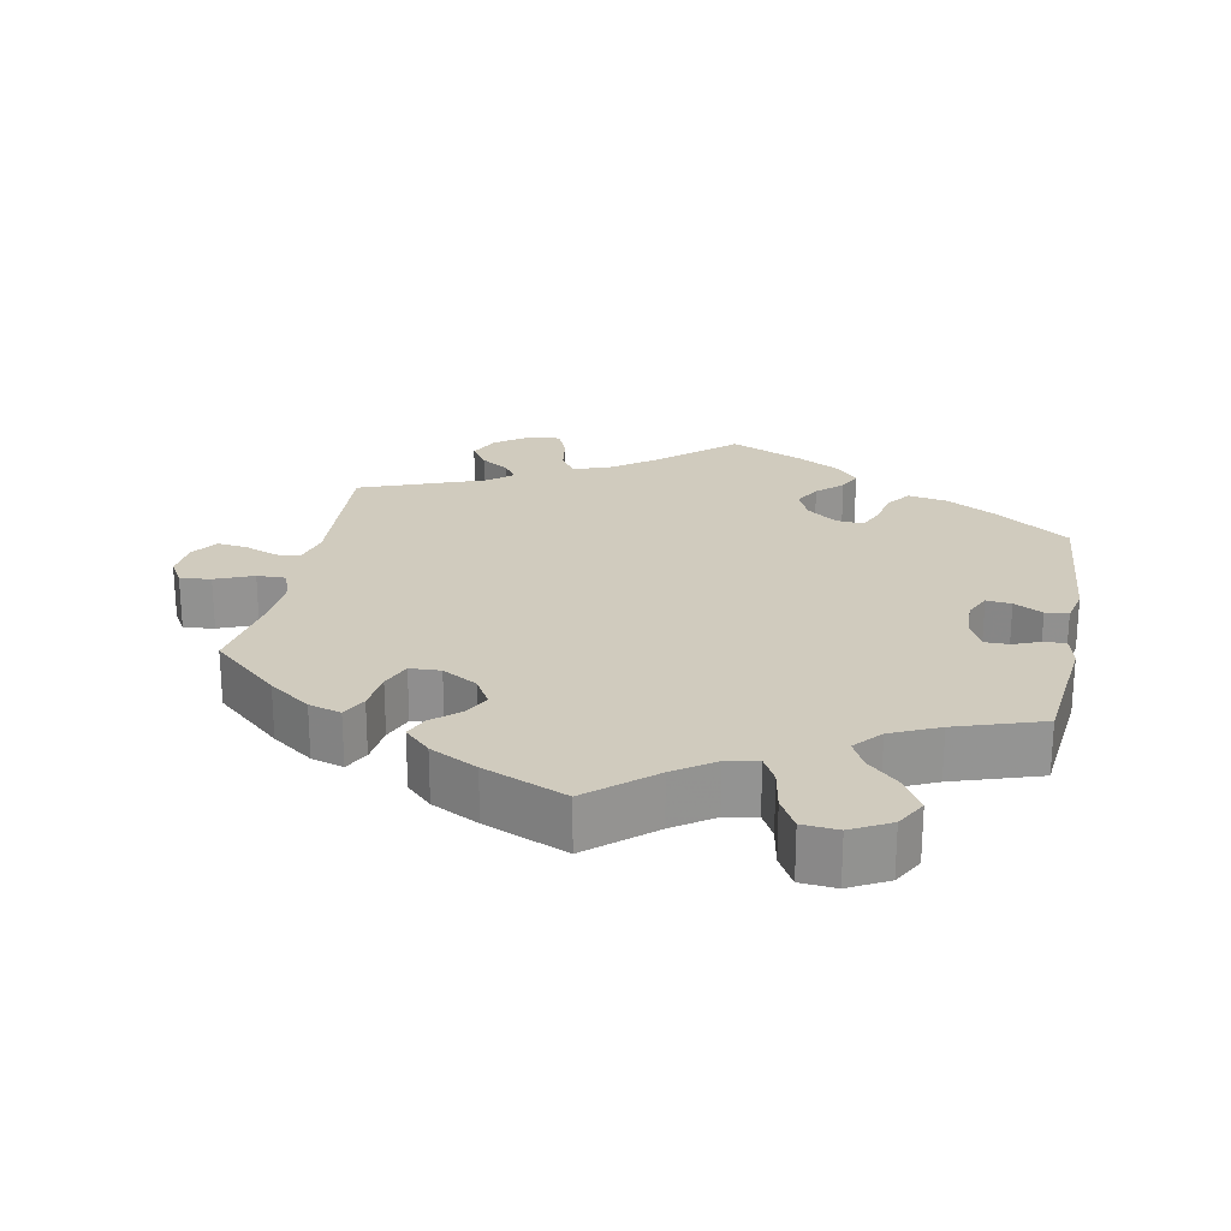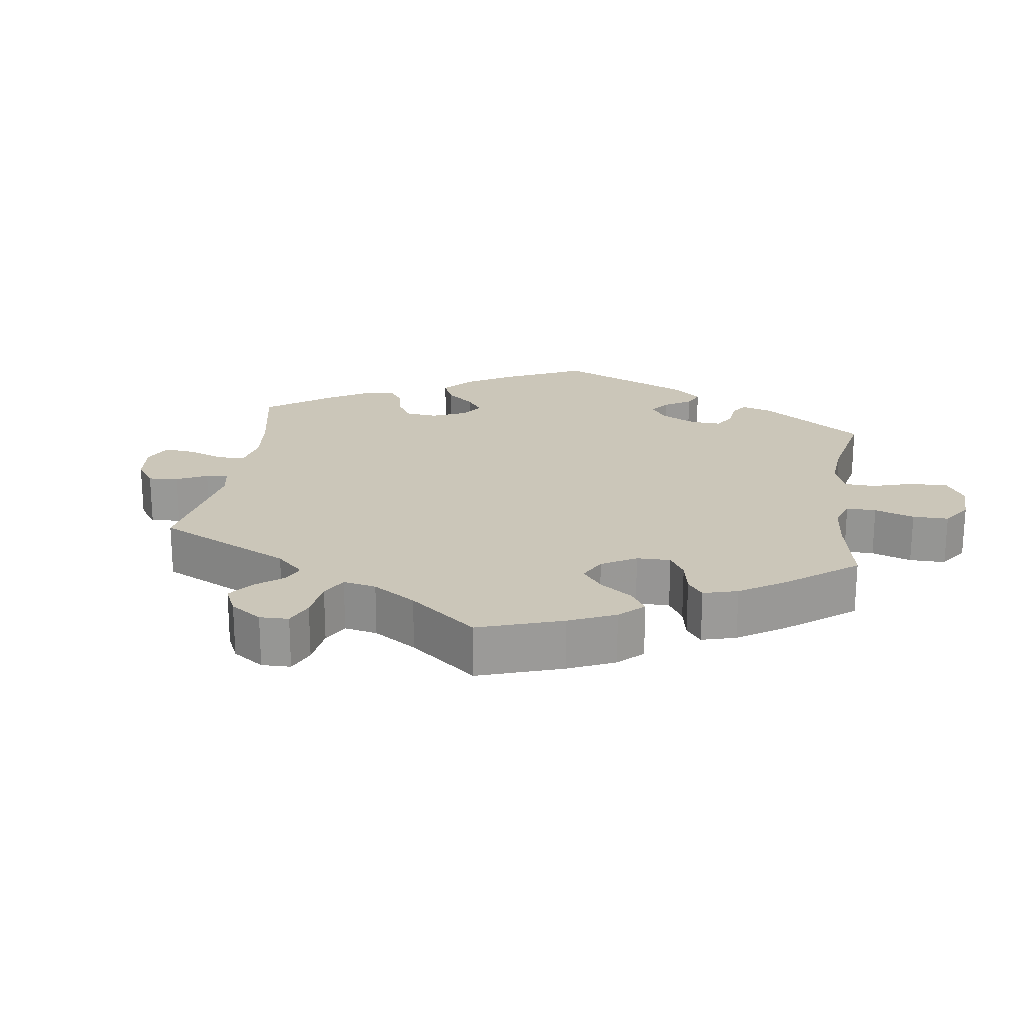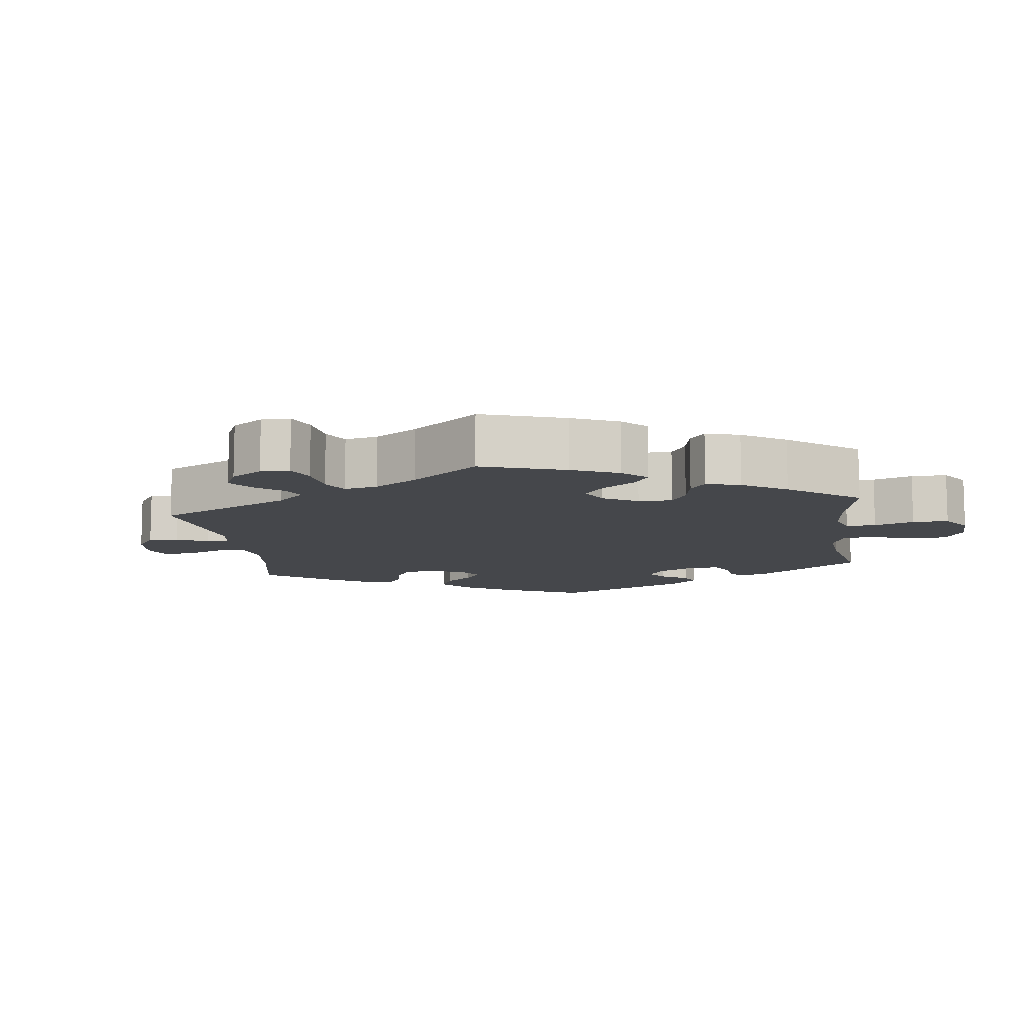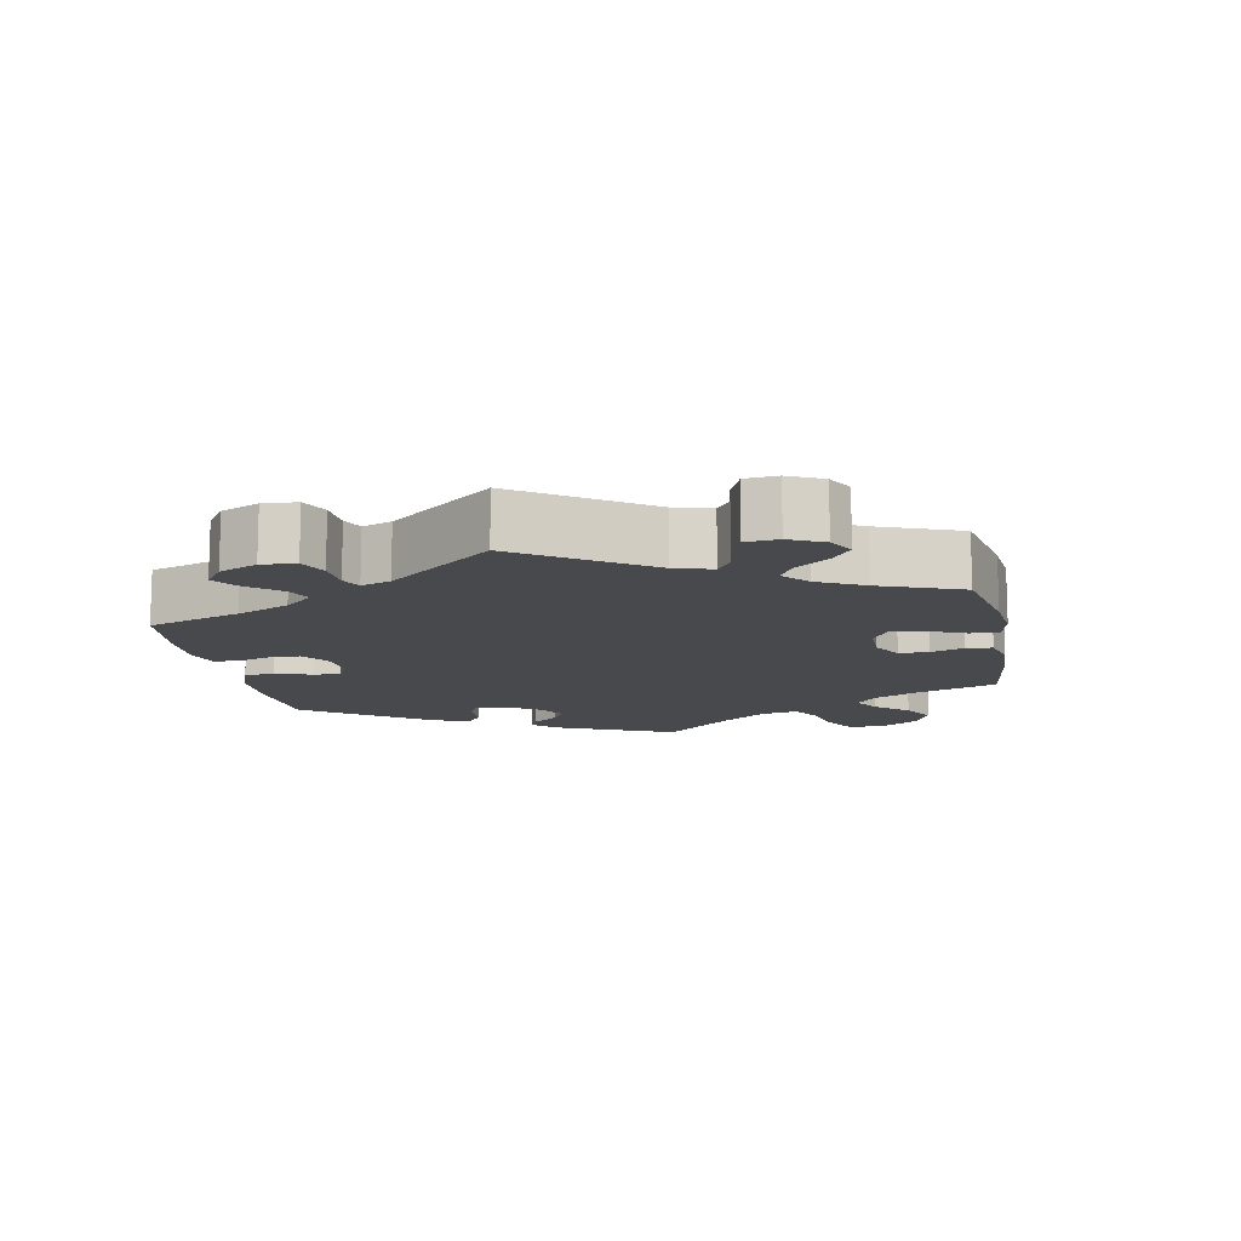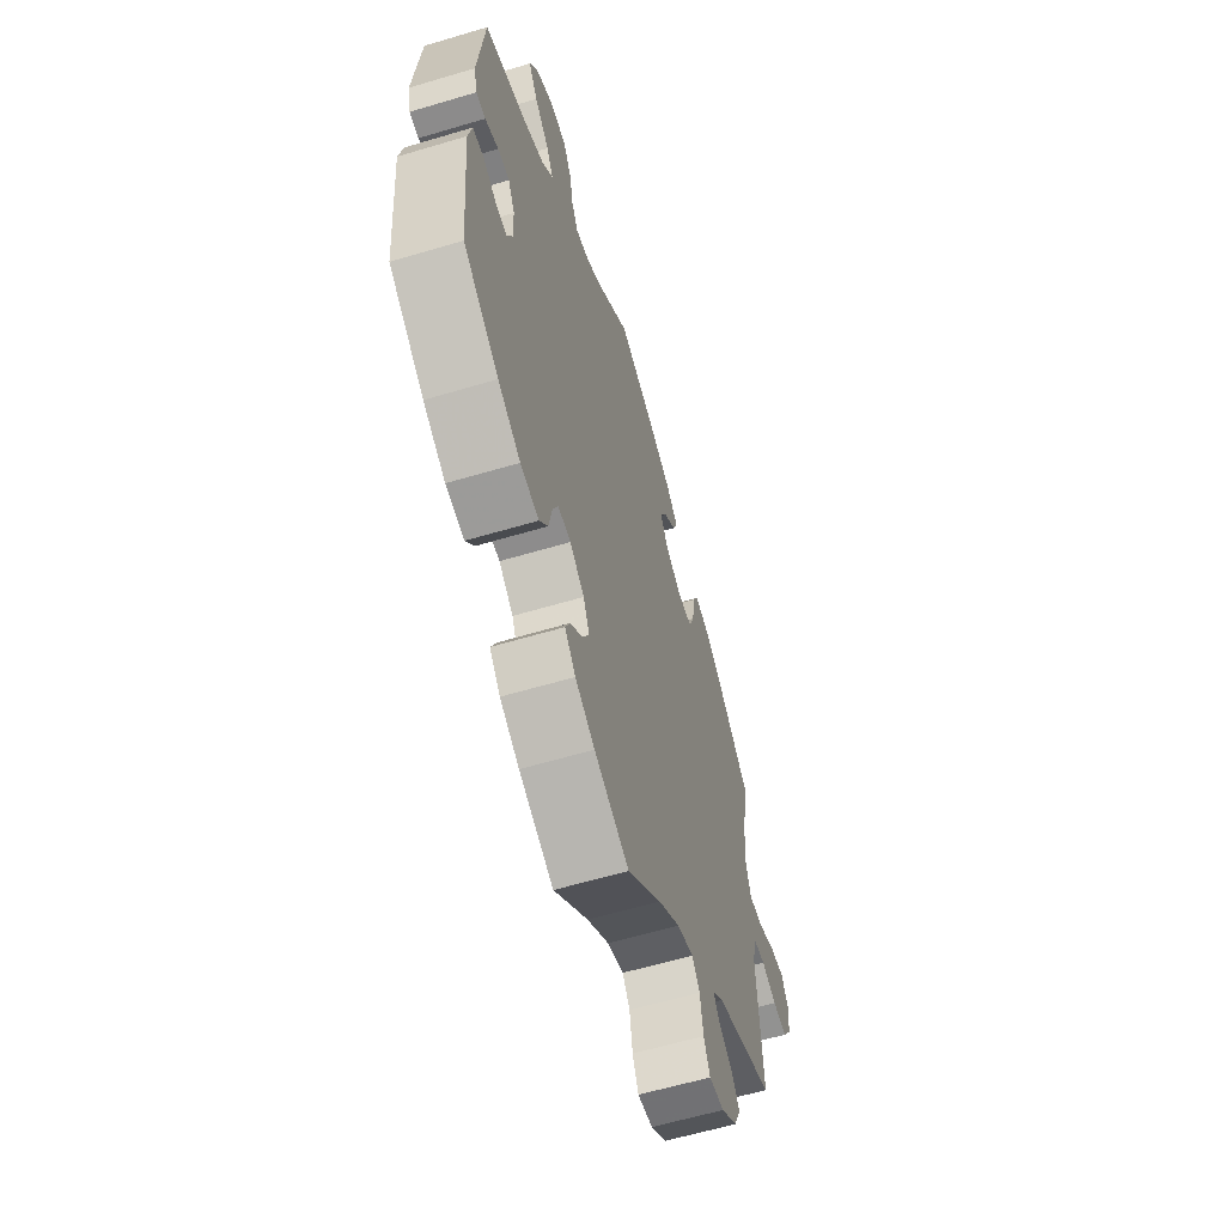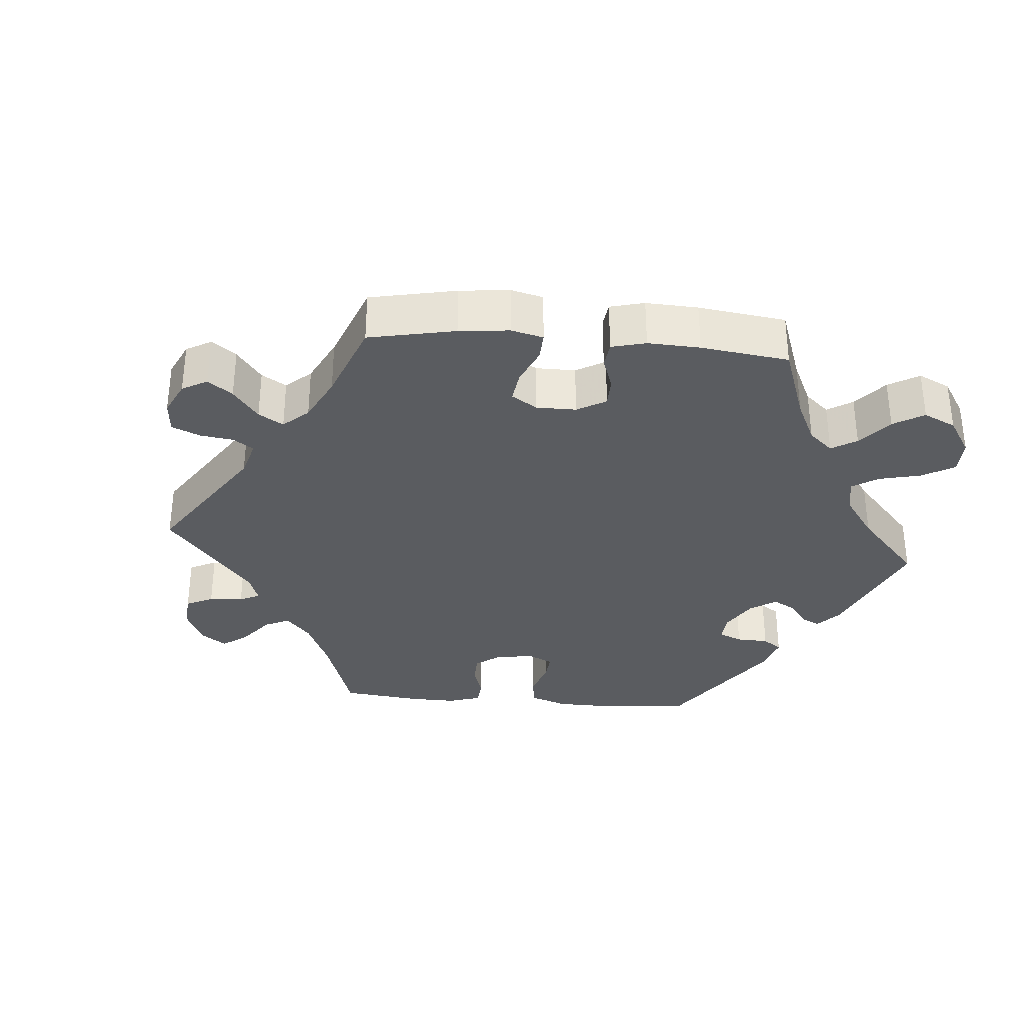
<metadata>
{"format":"obj","ext":"obj","renderer":"f3d","projection":"perspective","resolution":1024,"background":"white","views":[{"elev":23.4,"azim":11.2,"up":"+Y"},{"elev":21.0,"azim":-51.7,"up":"+Y"},{"elev":-10.5,"azim":-52.1,"up":"+Y"},{"elev":-12.5,"azim":-109.0,"up":"+Y"},{"elev":-60.2,"azim":107.0,"up":"+Z"},{"elev":-33.6,"azim":-34.9,"up":"+Y"}]}
</metadata>
<code>
v 0.088 0.07 0.502
v 0.144 0.07 0.463
v 0.188 0.07 0.454
v 0.208 0.07 0.491
v 0.219 0.07 0.549
v 0.244 0.07 0.593
v 0.294 0.07 0.597
v 0.348 0.07 0.568
v 0.372 0.07 0.525
v 0.345 0.07 0.479
v 0.3 0.07 0.437
v 0.28 0.07 0.398
v 0.313 0.07 0.36
v 0.38 0.07 0.329
v 0.501 0.07 0.289
v 0.52 0.07 0.11
v 0.51 0.07 0.067
v 0.482 0.07 0.065
v 0.442 0.07 0.082
v 0.407 0.07 0.082
v 0.387 0.07 0.042
v 0.385 0.07 -0.014
v 0.402 0.07 -0.05
v 0.437 0.07 -0.046
v 0.477 0.07 -0.025
v 0.509 0.07 -0.028
v 0.52 0.07 -0.079
v 0.501 0.07 -0.289
v 0.395 0.07 -0.362
v 0.328 0.07 -0.399
v 0.273 0.07 -0.409
v 0.248 0.07 -0.375
v 0.238 0.07 -0.324
v 0.222 0.07 -0.289
v 0.184 0.07 -0.292
v 0.141 0.07 -0.324
v 0.123 0.07 -0.365
v 0.143 0.07 -0.402
v 0.178 0.07 -0.434
v 0.193 0.07 -0.466
v 0.161 0.07 -0.501
v 0.103 0.07 -0.533
v 0 0.07 -0.578
v -0.101 0.07 -0.488
v -0.165 0.07 -0.441
v -0.214 0.07 -0.425
v -0.236 0.07 -0.456
v -0.245 0.07 -0.512
v -0.263 0.07 -0.552
v -0.307 0.07 -0.548
v -0.354 0.07 -0.514
v -0.374 0.07 -0.471
v -0.35 0.07 -0.436
v -0.31 0.07 -0.409
v -0.292 0.07 -0.383
v -0.325 0.07 -0.355
v -0.5 0.07 -0.289
v -0.486 0.07 -0.078
v -0.499 0.07 -0.026
v -0.533 0.07 -0.023
v -0.578 0.07 -0.041
v -0.621 0.07 -0.046
v -0.647 0.07 -0.009
v -0.651 0.07 0.044
v -0.63 0.07 0.079
v -0.587 0.07 0.074
v -0.534 0.07 0.052
v -0.493 0.07 0.051
v -0.478 0.07 0.096
v -0.482 0.07 0.168
v -0.501 0.07 0.288
v -0.407 0.07 0.371
v -0.349 0.07 0.413
v -0.304 0.07 0.426
v -0.286 0.07 0.391
v -0.28 0.07 0.335
v -0.263 0.07 0.293
v -0.22 0.07 0.291
v -0.171 0.07 0.319
v -0.147 0.07 0.36
v -0.167 0.07 0.396
v -0.204 0.07 0.428
v -0.218 0.07 0.461
v -0.182 0.07 0.496
v -0.116 0.07 0.53
v 0 0.07 0.578
v 0.088 0 0.502
v 0.144 0 0.463
v 0.188 0 0.454
v 0.208 0 0.491
v 0.219 0 0.549
v 0.244 0 0.593
v 0.294 0 0.597
v 0.348 0 0.568
v 0.372 0 0.525
v 0.345 0 0.479
v 0.3 0 0.437
v 0.28 0 0.398
v 0.313 0 0.36
v 0.38 0 0.329
v 0.501 0 0.289
v 0.52 0 0.11
v 0.51 0 0.067
v 0.482 0 0.065
v 0.442 0 0.082
v 0.407 0 0.082
v 0.387 0 0.042
v 0.385 0 -0.014
v 0.402 0 -0.05
v 0.437 0 -0.046
v 0.477 0 -0.025
v 0.509 0 -0.028
v 0.52 0 -0.079
v 0.501 0 -0.289
v 0.395 0 -0.362
v 0.328 0 -0.399
v 0.273 0 -0.409
v 0.248 0 -0.375
v 0.238 0 -0.324
v 0.222 0 -0.289
v 0.184 0 -0.292
v 0.141 0 -0.324
v 0.123 0 -0.365
v 0.143 0 -0.402
v 0.178 0 -0.434
v 0.193 0 -0.466
v 0.161 0 -0.501
v 0.103 0 -0.533
v 0 0 -0.578
v -0.101 0 -0.488
v -0.165 0 -0.441
v -0.214 0 -0.425
v -0.236 0 -0.456
v -0.245 0 -0.512
v -0.263 0 -0.552
v -0.307 0 -0.548
v -0.354 0 -0.514
v -0.374 0 -0.471
v -0.35 0 -0.436
v -0.31 0 -0.409
v -0.292 0 -0.383
v -0.325 0 -0.355
v -0.5 0 -0.289
v -0.486 0 -0.078
v -0.499 0 -0.026
v -0.533 0 -0.023
v -0.578 0 -0.041
v -0.621 0 -0.046
v -0.647 0 -0.009
v -0.651 0 0.044
v -0.63 0 0.079
v -0.587 0 0.074
v -0.534 0 0.052
v -0.493 0 0.051
v -0.478 0 0.096
v -0.482 0 0.168
v -0.501 0 0.288
v -0.407 0 0.371
v -0.349 0 0.413
v -0.304 0 0.426
v -0.286 0 0.391
v -0.28 0 0.335
v -0.263 0 0.293
v -0.22 0 0.291
v -0.171 0 0.319
v -0.147 0 0.36
v -0.167 0 0.396
v -0.204 0 0.428
v -0.218 0 0.461
v -0.182 0 0.496
v -0.116 0 0.53
v 0 0 0.578
f 85 86 1
f 84 85 1 2
f 81 82 83 84
f 80 81 84 2
f 79 80 2 3
f 78 79 3
f 73 74 75 76
f 73 76 77
f 70 71 72 73
f 69 70 73 77
f 68 69 77 78
f 64 65 66 67
f 64 67 68
f 63 64 68
f 60 61 62 63
f 59 60 63 68
f 58 59 68 78
f 56 57 58 78
f 51 52 53 54
f 51 54 55
f 50 51 55
f 47 48 49 50
f 46 47 50 55
f 45 46 55 56
f 41 42 43 44
f 41 44 45
f 38 39 40 41
f 37 38 41 45
f 36 37 45 56
f 30 31 32 33
f 30 33 34
f 29 30 34
f 28 29 34
f 27 28 34
f 24 25 26 27
f 23 24 27 34
f 22 23 34 35
f 16 17 18 19
f 14 15 16 19
f 13 14 19 20
f 12 13 20 21
f 8 9 10 11
f 8 11 12
f 7 8 12
f 4 5 6 7
f 3 4 7 12
f 35 36 56 78
f 21 22 35 78
f 3 12 21 78
f 87 172 171
f 88 87 171 170
f 170 169 168 167
f 88 170 167 166
f 89 88 166 165
f 89 165 164
f 162 161 160 159
f 163 162 159
f 159 158 157 156
f 163 159 156 155
f 164 163 155 154
f 153 152 151 150
f 154 153 150
f 154 150 149
f 149 148 147 146
f 154 149 146 145
f 164 154 145 144
f 164 144 143 142
f 140 139 138 137
f 141 140 137
f 141 137 136
f 136 135 134 133
f 141 136 133 132
f 142 141 132 131
f 130 129 128 127
f 131 130 127
f 127 126 125 124
f 131 127 124 123
f 142 131 123 122
f 119 118 117 116
f 120 119 116
f 120 116 115
f 120 115 114
f 120 114 113
f 113 112 111 110
f 120 113 110 109
f 121 120 109 108
f 105 104 103 102
f 105 102 101 100
f 106 105 100 99
f 107 106 99 98
f 97 96 95 94
f 98 97 94
f 98 94 93
f 93 92 91 90
f 98 93 90 89
f 164 142 122 121
f 164 121 108 107
f 164 107 98 89
f 1 87 88 2
f 2 88 89 3
f 3 89 90 4
f 4 90 91 5
f 5 91 92 6
f 6 92 93 7
f 7 93 94 8
f 8 94 95 9
f 9 95 96 10
f 10 96 97 11
f 11 97 98 12
f 12 98 99 13
f 13 99 100 14
f 14 100 101 15
f 15 101 102 16
f 16 102 103 17
f 17 103 104 18
f 18 104 105 19
f 19 105 106 20
f 20 106 107 21
f 21 107 108 22
f 22 108 109 23
f 23 109 110 24
f 24 110 111 25
f 25 111 112 26
f 26 112 113 27
f 27 113 114 28
f 28 114 115 29
f 29 115 116 30
f 30 116 117 31
f 31 117 118 32
f 32 118 119 33
f 33 119 120 34
f 34 120 121 35
f 35 121 122 36
f 36 122 123 37
f 37 123 124 38
f 38 124 125 39
f 39 125 126 40
f 40 126 127 41
f 41 127 128 42
f 42 128 129 43
f 43 129 130 44
f 44 130 131 45
f 45 131 132 46
f 46 132 133 47
f 47 133 134 48
f 48 134 135 49
f 49 135 136 50
f 50 136 137 51
f 51 137 138 52
f 52 138 139 53
f 53 139 140 54
f 54 140 141 55
f 55 141 142 56
f 56 142 143 57
f 57 143 144 58
f 58 144 145 59
f 59 145 146 60
f 60 146 147 61
f 61 147 148 62
f 62 148 149 63
f 63 149 150 64
f 64 150 151 65
f 65 151 152 66
f 66 152 153 67
f 67 153 154 68
f 68 154 155 69
f 69 155 156 70
f 70 156 157 71
f 71 157 158 72
f 72 158 159 73
f 73 159 160 74
f 74 160 161 75
f 75 161 162 76
f 76 162 163 77
f 77 163 164 78
f 78 164 165 79
f 79 165 166 80
f 80 166 167 81
f 81 167 168 82
f 82 168 169 83
f 83 169 170 84
f 84 170 171 85
f 85 171 172 86
f 86 172 87 1

</code>
